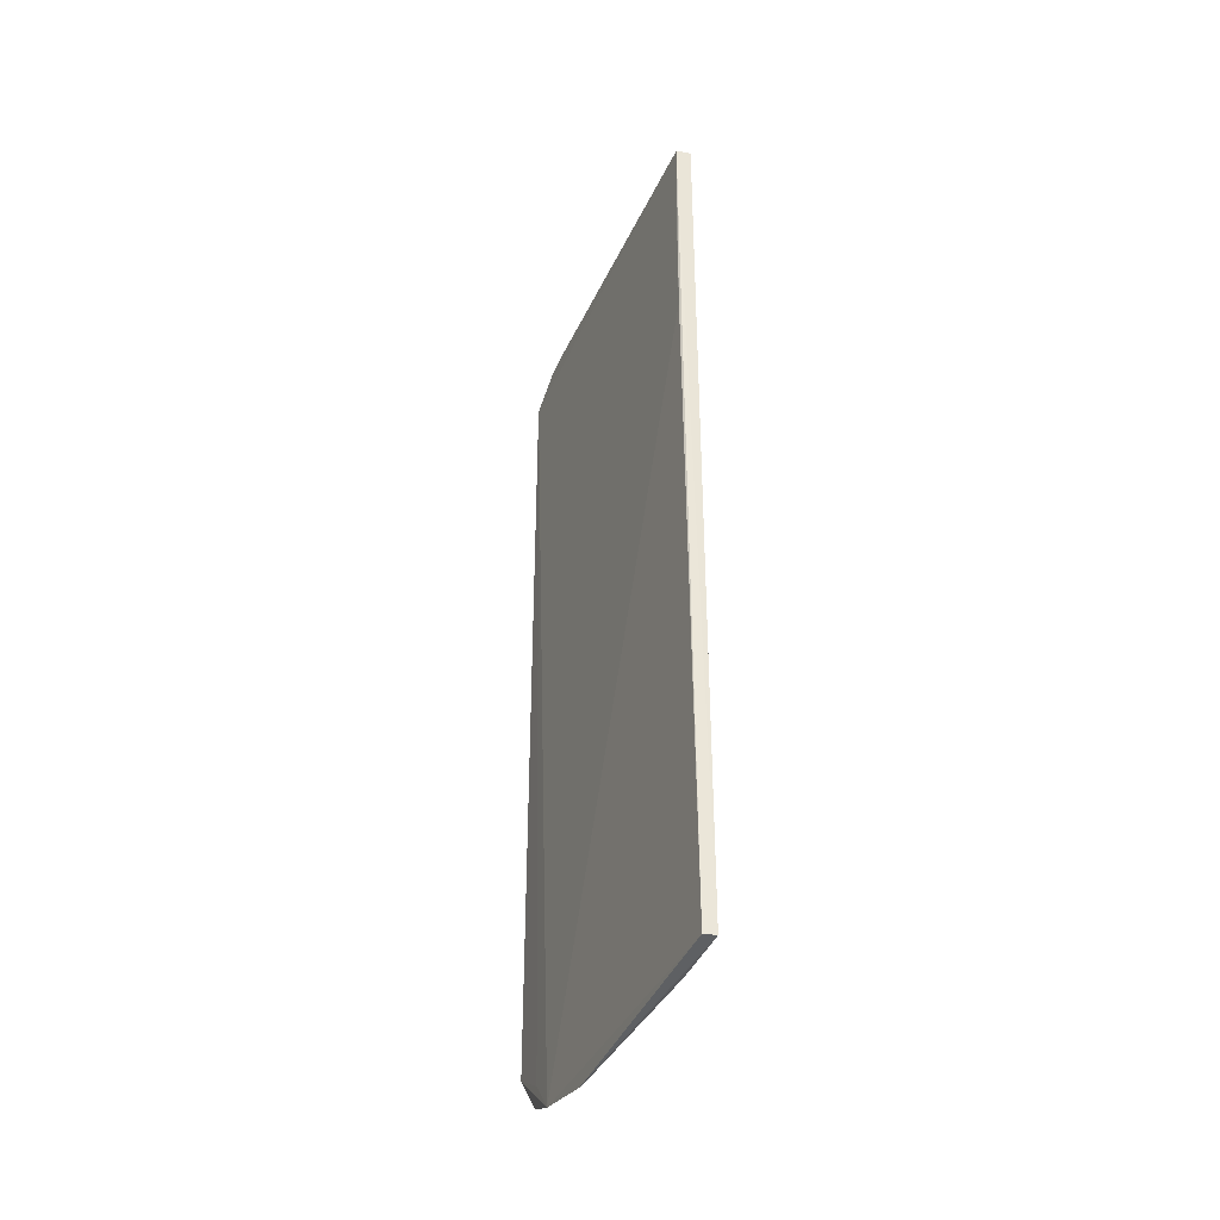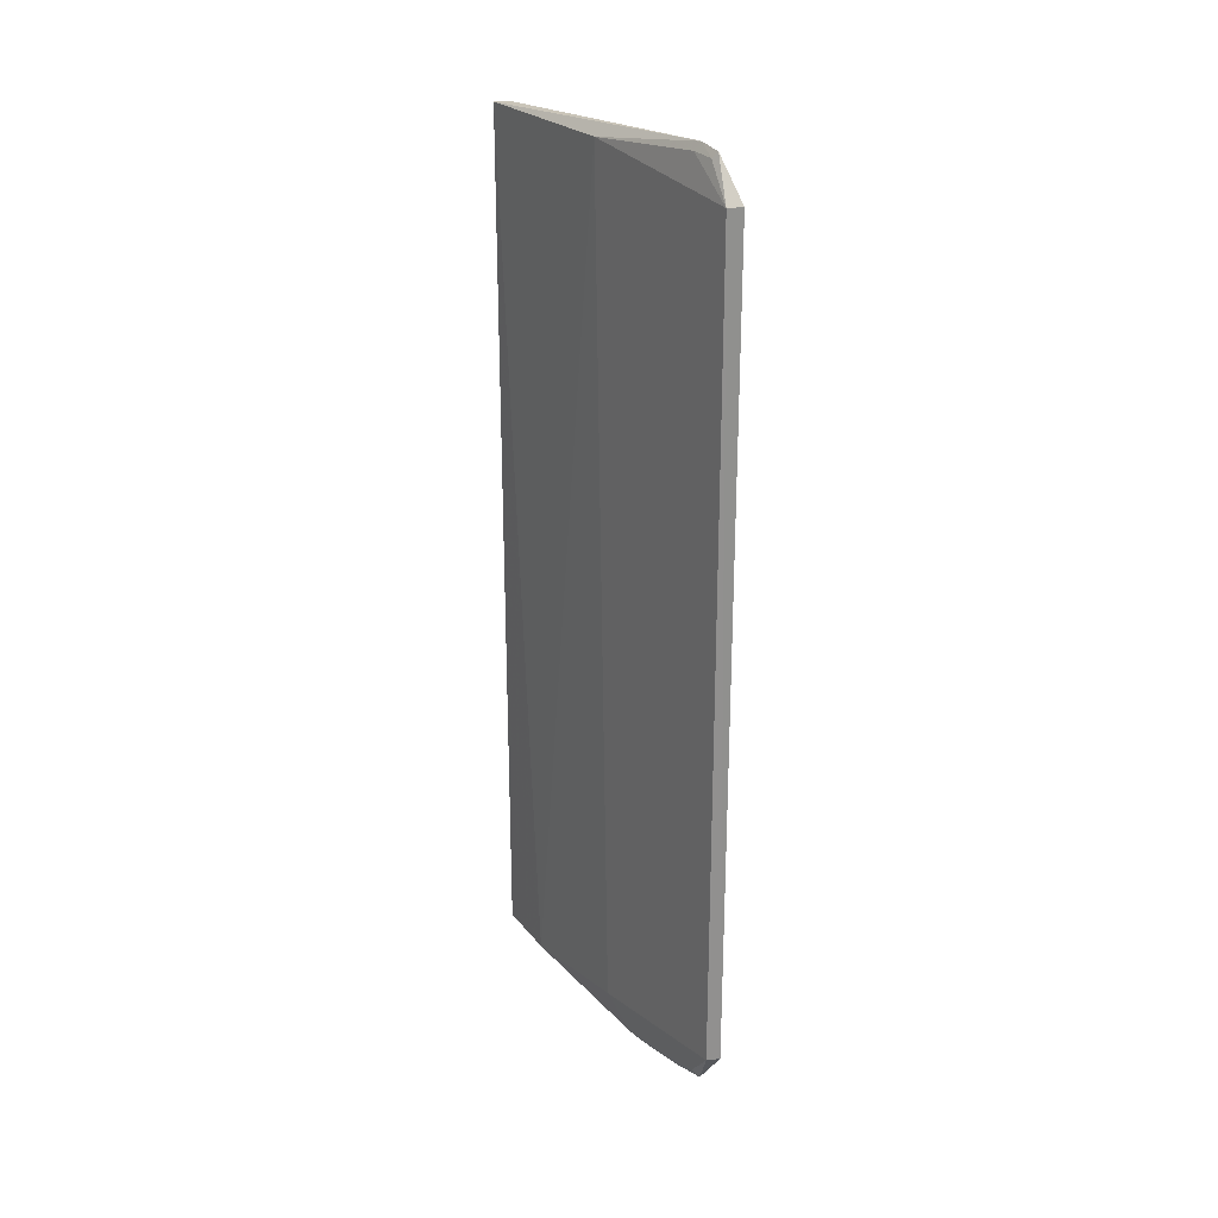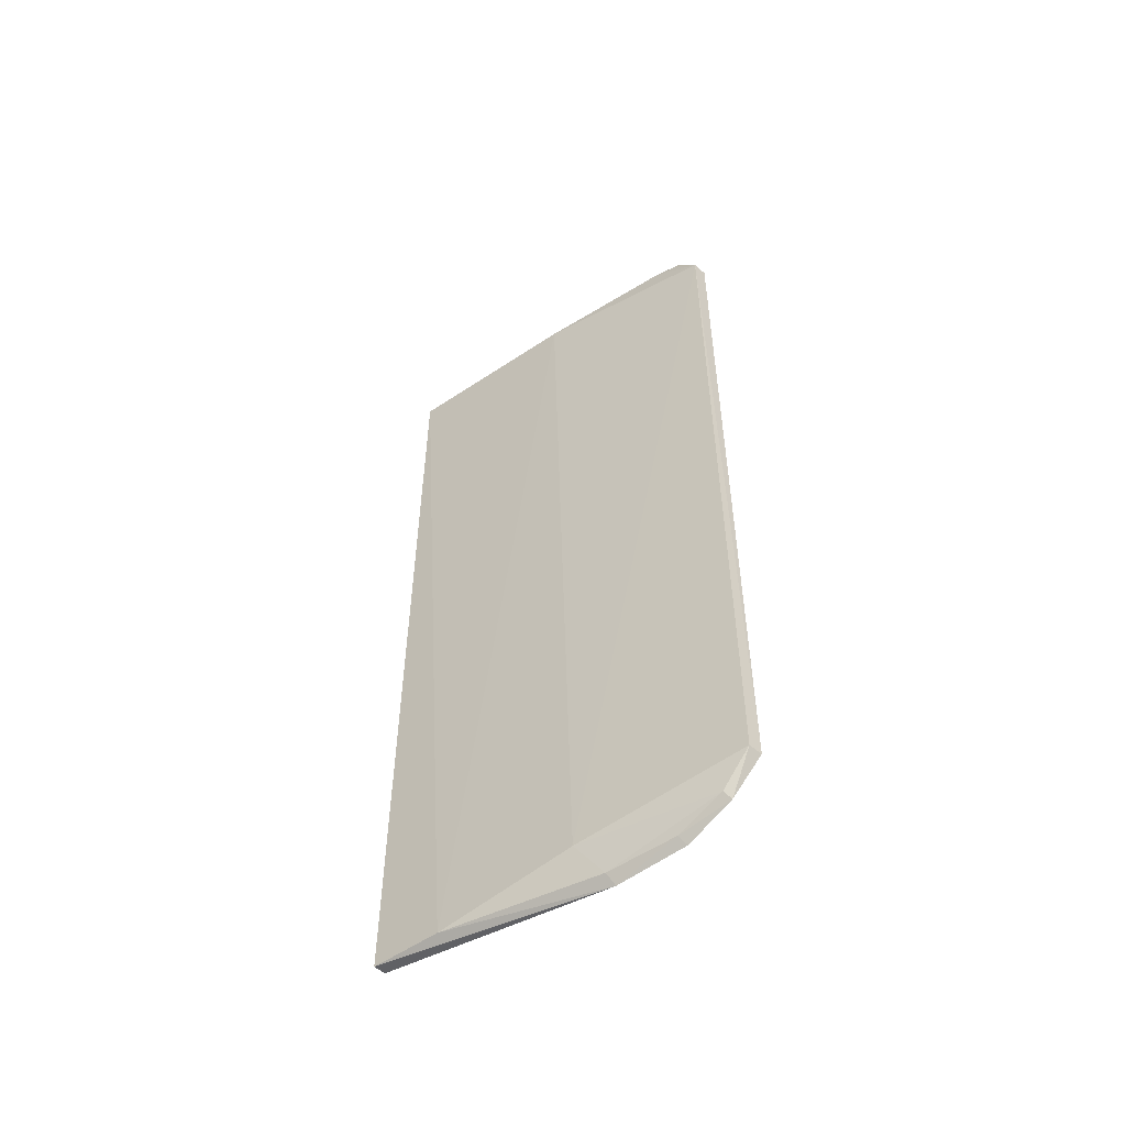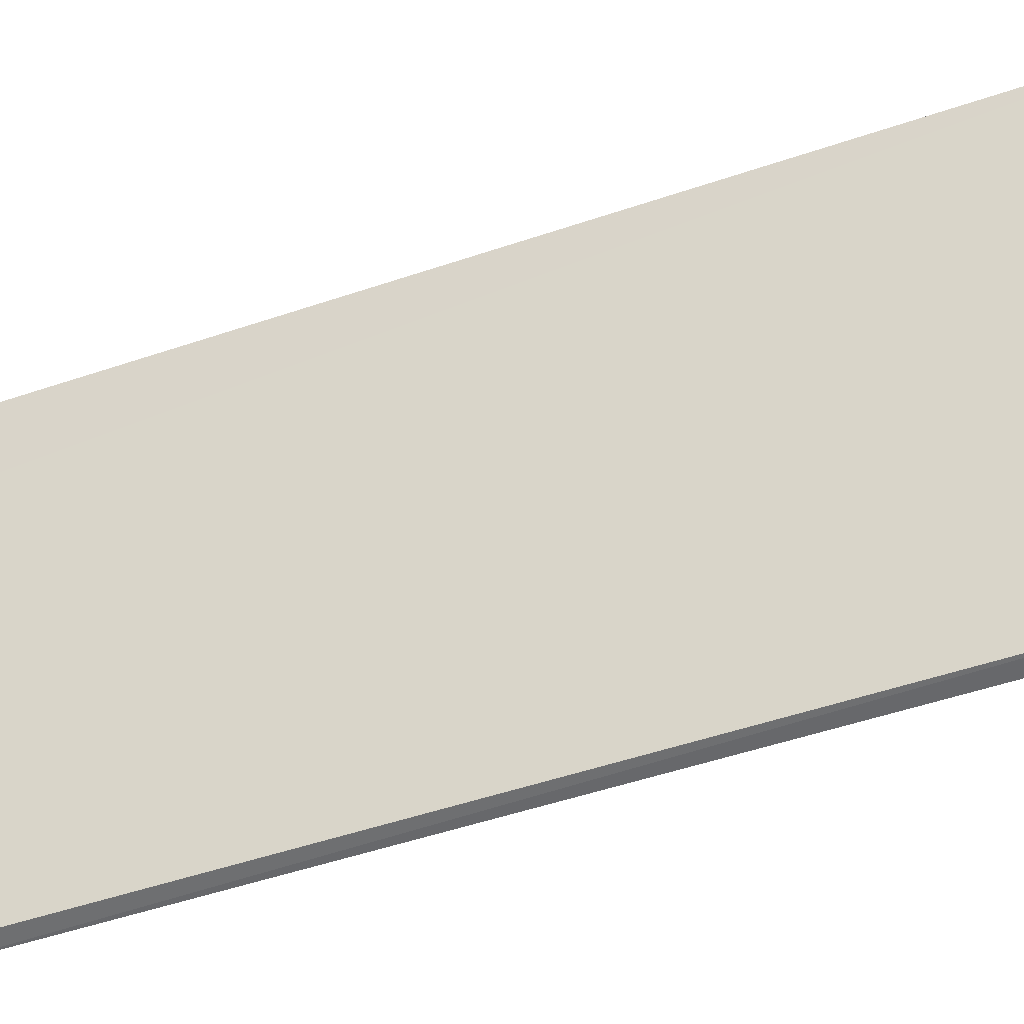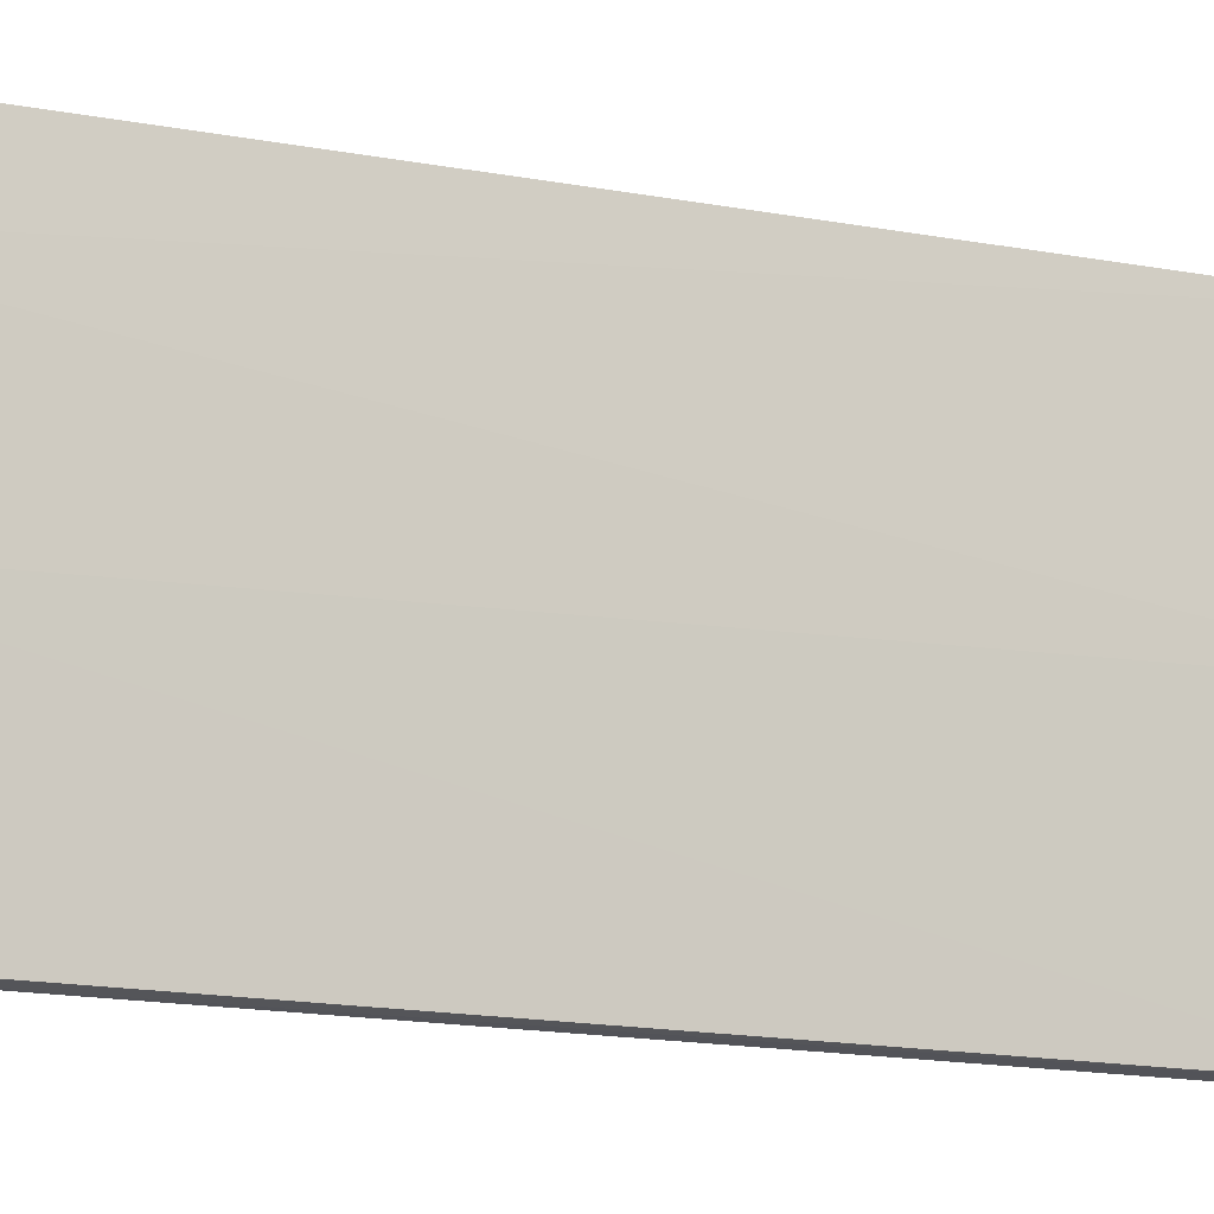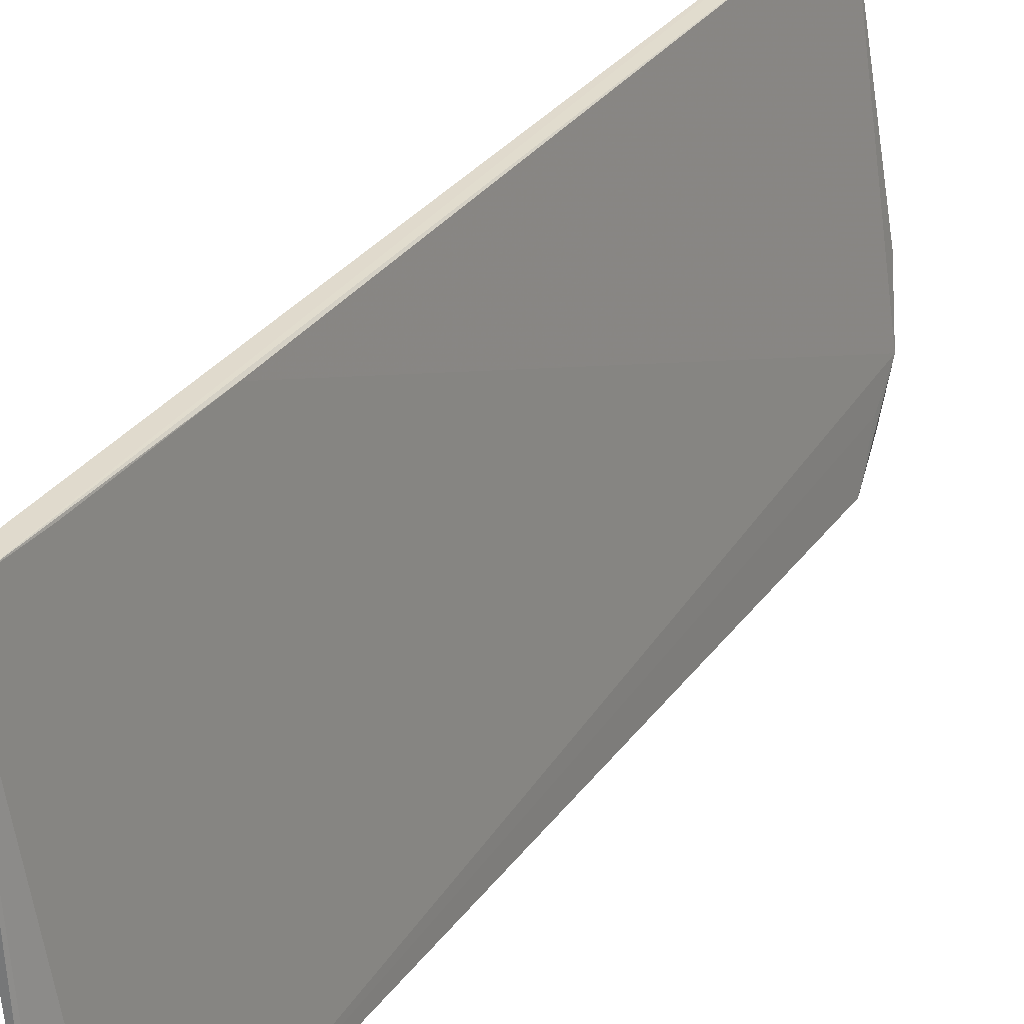
<metadata>
{"format":"obj","ext":"obj","renderer":"f3d","projection":"perspective","resolution":1024,"background":"white","views":[{"elev":-37.6,"azim":-15.5,"up":"+Y"},{"elev":24.0,"azim":155.7,"up":"+Y"},{"elev":-52.5,"azim":131.3,"up":"+Y"},{"elev":-47.7,"azim":111.3,"up":"+Z"},{"elev":-17.8,"azim":70.3,"up":"+Z"},{"elev":31.8,"azim":-149.9,"up":"+Z"}]}
</metadata>
<code>
v 0.09382 0.07793 0.1564
v 0.0937 -0.08054 0.1564
v 0.08556 -0.07198 0.08796
v 0.08276 0.07364 0.08771
v 0.09092 0.03939 0.156
v 0.08552 0.07365 0.08796
v 0.09013 -0.07624 0.1185
v 0.09116 0.07793 0.1563
v 0.08405 -0.08254 0.1015
v 0.08306 -0.07218 0.08762
v 0.08514 0.08145 0.09673
v 0.09286 -0.0805 0.1437
v 0.09052 0.07793 0.1226
v 0.09148 -0.08054 0.1563
v 0.09099 0.06502 0.1559
v 0.0854 -0.07774 0.09353
v 0.08364 -0.07677 0.09606
v 0.08451 0.08067 0.0927
v 0.08596 -0.08438 0.1137
v 0.08605 0.08001 0.0975
v 0.08761 -0.08255 0.1143
v 0.08429 -0.07909 0.09273
v 0.08525 0.07962 0.09341
v 0.08556 -0.08129 0.1022
f 7 3 6
f 8 2 1
f 9 5 4
f 10 6 3
f 10 4 6
f 11 8 1
f 12 1 2
f 13 7 6
f 13 12 7
f 13 1 12
f 13 11 1
f 14 8 5
f 14 2 8
f 14 5 9
f 15 8 4
f 15 4 5
f 15 5 8
f 16 3 7
f 17 10 9
f 17 9 4
f 17 4 10
f 18 6 4
f 18 4 8
f 18 8 11
f 19 12 2
f 19 14 9
f 19 2 14
f 20 13 6
f 20 11 13
f 21 16 7
f 21 7 12
f 21 12 19
f 22 10 3
f 22 3 16
f 22 9 10
f 23 18 11
f 23 11 20
f 23 20 6
f 23 6 18
f 24 21 19
f 24 19 9
f 24 9 22
f 24 22 16
f 24 16 21

</code>
